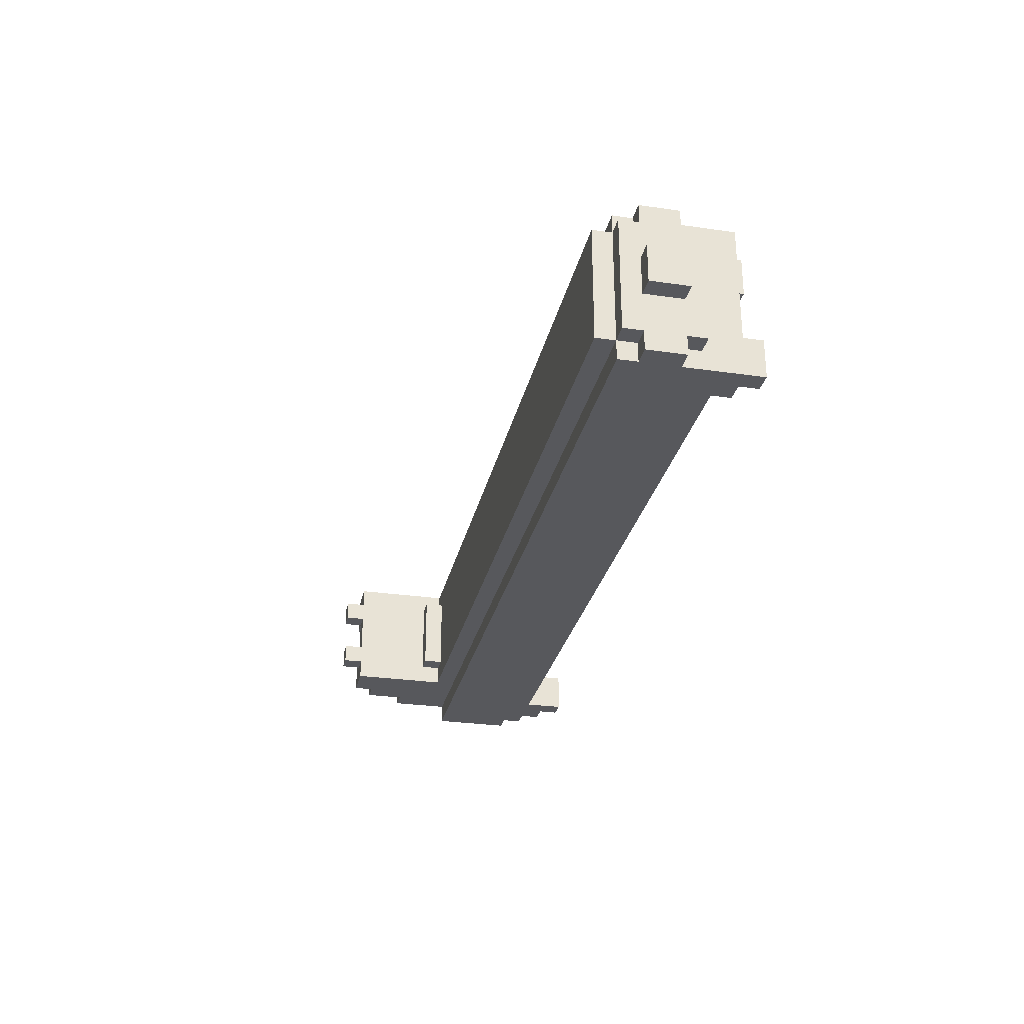
<metadata>
{"format":"obj","ext":"obj","renderer":"f3d","projection":"perspective","resolution":1024,"background":"white","views":[{"elev":-28.6,"azim":-102.2,"up":"+Z"}]}
</metadata>
<code>
o corgi_long_run3.001
v -2.4 0.6 0.1
v -2.4 0.4 -0.1
v -2.4 0.4 0.1
v -2.4 0.6 -0.1
v -2.3 0.4 0.3
v -2.3 0.3 -0.3
v -2.3 0.3 0.3
v -2.3 0.4 0.1
v -2.3 0.4 -0.1
v -2.3 0.4 -0.3
v -2.3 0.6 0.4
v -2.3 0.4 0.4
v -2.3 0.6 0.3
v -2.3 0.6 0.1
v -2.3 0.6 -0.1
v -2.3 0.4 -0.4
v -2.3 0.6 -0.3
v -2.3 0.6 -0.4
v -2.3 0.7 0.3
v -2.3 0.7 -0.3
v -2.2 0.1 -0.2
v -2.2 0 -0.4
v -2.2 0 -0.2
v -2.2 0.2 -0.2
v -2.2 0.1 0.4
v -2.2 0.2 -0.4
v -2.2 0.3 0.3
v -2.2 0.3 -0.3
v -2.2 0.4 0.4
v -2.2 0.4 0.3
v -2.2 0.4 -0.3
v -2.2 0.4 -0.4
v -2.2 0.7 0.4
v -2.2 0.6 0.3
v -2.2 0.6 0.4
v -2.2 0.7 0.3
v -2.2 0.7 -0.3
v -2.2 0.6 -0.4
v -2.2 0.6 -0.3
v -2.2 0.7 -0.4
v -2.2 0.8 0.3
v -2.2 0.8 -0.3
v -2 0.1 0.4
v -2 0 0.2
v -2 0 0.4
v -2 0.1 0.2
v 1.7 0.9 0.2
v 1.7 0.8 -0.2
v 1.7 0.8 0.2
v 1.7 0.9 -0.2
v 1.8 0.1 -0.2
v 1.8 0 -0.4
v 1.8 0 -0.2
v 1.8 0.2 0.2
v 1.8 0.1 0.1
v 1.8 0.1 0.2
v 1.8 0.2 0.1
v 1.8 0.2 -0.1
v 1.8 0.1 -0.1
v 1.8 0.2 -0.4
v 1.8 0.9 0.2
v 1.8 0.8 0.2
v 1.8 0.8 0.3
v 1.8 0.9 -0.2
v 1.8 0.8 -0.3
v 1.8 0.8 -0.2
v 1.8 1 0.3
v 1.8 1 -0.3
v 1.8 1.3 0.3
v 1.8 1.3 0.2
v 1.8 1.3 0.1
v 1.8 1.3 -0.1
v 1.8 1.3 -0.2
v 1.8 1.3 -0.3
v 1.8 1.4 0.2
v 1.8 1.4 0.1
v 1.8 1.4 -0.1
v 1.8 1.4 -0.2
v 1.9 0.2 0.4
v 1.9 0.1 0.2
v 1.9 0.1 0.4
v 1.9 0.2 0.2
v 2 0.1 0.4
v 2 0 0.2
v 2 0 0.4
v 2 0.1 0.2
v -2.1 0 -0.2
v -2.1 0 -0.4
v -2.1 0.1 -0.2
v -2.1 0.1 -0.4
v -2.1 0.1 0.1
v -2.1 0.1 -0.1
v -2.1 0.2 0.1
v -2.1 0.2 -0.1
v -2 0.1 0.2
v -2 0.1 0.1
v -2 0.2 0.2
v -2 0.2 0.1
v -2 0.1 -0.1
v -2 0.1 -0.4
v -2 0.2 -0.1
v -2 0.2 -0.4
v -1.9 0.1 0.4
v -1.9 0.1 0.2
v -1.9 0.2 0.4
v -1.9 0.2 0.2
v -1.8 0 0.4
v -1.8 0 0.2
v -1.8 0.1 0.4
v -1.8 0.1 0.2
v 1.9 0 -0.2
v 1.9 0 -0.4
v 1.9 0.1 -0.2
v 1.9 0.1 -0.4
v 1.9 0.1 0.2
v 1.9 0.1 0.1
v 1.9 0.2 0.2
v 1.9 0.2 0.1
v 1.9 0.1 -0.1
v 1.9 0.2 -0.1
v 1.9 0.2 -0.2
v 1.9 1.2 0.1
v 1.9 1.2 -0.1
v 1.9 1.3 0.1
v 1.9 1.3 -0.1
v 1.9 1.3 0.2
v 1.9 1.4 0.2
v 1.9 1.4 0.1
v 1.9 1.3 -0.2
v 1.9 1.4 -0.1
v 1.9 1.4 -0.2
v 2 0.1 -0.2
v 2 0.1 -0.4
v 2 0.2 -0.2
v 2 0.2 -0.4
v 2 1.2 0.3
v 2 1.2 0.1
v 2 1.3 0.3
v 2 1.3 0.1
v 2 1.2 -0.1
v 2 1.2 -0.3
v 2 1.3 -0.1
v 2 1.3 -0.3
v 2.1 0.1 0.4
v 2.1 0.1 0.2
v 2.1 0.2 0.2
v 2.1 0.3 0.4
v 2.1 0.2 -0.4
v 2.1 0.3 -0.4
v 2.1 1 0.3
v 2.1 1 0.2
v 2.1 1.1 0.3
v 2.1 1.1 0.2
v 2.1 1 -0.2
v 2.1 1 -0.3
v 2.1 1.1 -0.2
v 2.1 1.1 -0.3
v 2.1 1.2 0.3
v 2.1 1.2 0.2
v 2.1 1.2 -0.2
v 2.1 1.2 -0.3
v 2.2 0 0.4
v 2.2 0 0.2
v 2.2 0.1 0.4
v 2.2 0.1 0.2
v 2.2 0.3 0.4
v 2.2 0.3 -0.4
v 2.2 0.4 0.2
v 2.2 0.4 -0.2
v 2.2 0.7 0.4
v 2.2 0.7 0.3
v 2.2 0.7 -0.3
v 2.2 0.7 -0.4
v 2.2 0.8 0.2
v 2.2 0.8 -0.2
v 2.2 0.9 0.2
v 2.2 0.9 -0.2
v 2.2 1 0.3
v 2.2 1 0.2
v 2.2 1 -0.2
v 2.2 1 -0.3
v 2.2 1 0.1
v 2.2 1.1 0.2
v 2.2 1.1 0.1
v 2.2 1 -0.1
v 2.2 1.1 -0.1
v 2.2 1.1 -0.2
v 2.2 1.2 0.2
v 2.2 1.2 -0.2
v 2.3 0.4 0.2
v 2.3 0.4 -0.2
v 2.3 0.8 0.2
v 2.3 0.8 -0.2
v 2.3 0.9 0.2
v 2.3 0.9 0.1
v 2.3 1 0.2
v 2.3 1 0.1
v 2.3 0.9 -0.1
v 2.3 0.9 -0.2
v 2.3 1 -0.1
v 2.3 1 -0.2
v 2.4 0.9 0.1
v 2.4 0.9 -0.1
v 2.4 1 0.1
v 2.4 1 -0.1
v 2.4 1.1 0.1
v 2.4 1.1 -0.1
v -2.2 0.4 0.4
v -2.3 0.6 0.4
v -2.3 0.4 0.4
v -2.2 0.6 0.4
v -2.1 0.1 0.4
v -2.2 0.1 0.4
v -2.2 0.7 0.4
v -2.1 0.2 0.4
v -2 0.1 0.4
v -1.9 0.1 0.4
v -2 0 0.4
v -1.9 0.2 0.4
v -1.8 0 0.4
v -1.8 0.1 0.4
v 1.8 0.6 0.4
v 1.8 0.7 0.4
v 1.9 0.2 0.4
v 1.9 0.6 0.4
v 2 0.1 0.4
v 1.9 0.1 0.4
v 2.1 0.1 0.4
v 2 0 0.4
v 2.1 0.3 0.4
v 2.2 0 0.4
v 2.2 0.1 0.4
v 2.2 0.3 0.4
v 2.2 0.7 0.4
v -2.2 0.3 0.3
v -2.3 0.4 0.3
v -2.3 0.3 0.3
v -2.2 0.4 0.3
v -2.2 0.6 0.3
v -2.3 0.7 0.3
v -2.3 0.6 0.3
v -2.2 0.7 0.3
v 1.7 0.7 0.3
v -2.2 0.8 0.3
v 1.7 0.8 0.3
v 1.8 0.7 0.3
v 1.8 0.8 0.3
v 1.9 0.9 0.3
v 1.8 1 0.3
v 1.9 1 0.3
v 1.8 1.3 0.3
v 1.9 1.1 0.3
v 2 1 0.3
v 2 1.1 0.3
v 2 1.2 0.3
v 2 1.3 0.3
v 2.1 0.9 0.3
v 2.1 1 0.3
v 2.1 1.1 0.3
v 2.1 1.2 0.3
v 2.2 0.7 0.3
v 2.2 1 0.3
v 1.8 0.8 0.2
v 1.7 0.9 0.2
v 1.7 0.8 0.2
v 1.8 0.9 0.2
v 1.9 0.1 0.2
v 1.8 0.2 0.2
v 1.8 0.1 0.2
v 1.9 0.2 0.2
v 1.9 1.3 0.2
v 1.8 1.4 0.2
v 1.8 1.3 0.2
v 1.9 1.4 0.2
v 2.2 1 0.2
v 2.1 1.1 0.2
v 2.1 1 0.2
v 2.2 1.1 0.2
v 2.1 1.2 0.2
v 2.2 1.2 0.2
v 2.3 0.4 0.2
v 2.2 0.8 0.2
v 2.2 0.4 0.2
v 2.3 0.8 0.2
v 2.3 0.9 0.2
v 2.2 0.9 0.2
v 2.3 1 0.2
v -2.3 0.4 0.1
v -2.4 0.6 0.1
v -2.4 0.4 0.1
v -2.3 0.6 0.1
v 2.3 1 0.1
v 2.2 1.1 0.1
v 2.2 1 0.1
v 2.3 1.1 0.1
v 2.4 0.9 0.1
v 2.3 0.9 0.1
v 2.4 1 0.1
v 2.4 1.1 0.1
v -2 0.1 -0.1
v -2.1 0.2 -0.1
v -2.1 0.1 -0.1
v -2 0.2 -0.1
v 1.9 0.1 -0.1
v 1.8 0.2 -0.1
v 1.8 0.1 -0.1
v 1.9 0.2 -0.1
v 1.9 1.3 -0.1
v 1.8 1.4 -0.1
v 1.8 1.3 -0.1
v 1.9 1.4 -0.1
v 2 1.2 -0.1
v 1.9 1.2 -0.1
v 2 1.3 -0.1
v -2.1 0 -0.2
v -2.2 0.1 -0.2
v -2.2 0 -0.2
v -2.1 0.1 -0.2
v 1.9 0 -0.2
v 1.8 0.1 -0.2
v 1.8 0 -0.2
v 1.9 0.1 -0.2
v 2 0.1 -0.2
v 1.9 0.2 -0.2
v 2 0.2 -0.2
v -2 0 0.2
v -2 0.1 0.2
v -1.9 0.1 0.2
v -2 0.2 0.2
v -1.9 0.2 0.2
v -1.8 0 0.2
v -1.8 0.1 0.2
v 1.9 0.1 0.2
v 1.9 0.2 0.2
v 2 0.1 0.2
v 2.1 0.1 0.2
v 2 0 0.2
v 2.1 0.2 0.2
v 2.2 0 0.2
v 2.2 0.1 0.2
v -2.1 0.1 0.1
v -2.1 0.2 0.1
v -2 0.1 0.1
v -2 0.2 0.1
v 1.8 0.1 0.1
v 1.8 0.2 0.1
v 1.9 0.1 0.1
v 1.9 0.2 0.1
v 1.8 1.3 0.1
v 1.8 1.4 0.1
v 1.9 1.3 0.1
v 1.9 1.4 0.1
v 1.9 1.2 0.1
v 2 1.2 0.1
v 2 1.3 0.1
v -2.4 0.4 -0.1
v -2.4 0.6 -0.1
v -2.3 0.4 -0.1
v -2.3 0.6 -0.1
v 2.2 1 -0.1
v 2.2 1.1 -0.1
v 2.3 1 -0.1
v 2.3 1.1 -0.1
v 2.3 0.9 -0.1
v 2.4 0.9 -0.1
v 2.4 1 -0.1
v 2.4 1.1 -0.1
v 1.7 0.8 -0.2
v 1.7 0.9 -0.2
v 1.8 0.8 -0.2
v 1.8 0.9 -0.2
v 1.8 1.3 -0.2
v 1.8 1.4 -0.2
v 1.9 1.3 -0.2
v 1.9 1.4 -0.2
v 2.1 1 -0.2
v 2.1 1.1 -0.2
v 2.2 1 -0.2
v 2.1 1.2 -0.2
v 2.2 1.1 -0.2
v 2.2 1.2 -0.2
v 2.2 0.4 -0.2
v 2.2 0.8 -0.2
v 2.3 0.4 -0.2
v 2.3 0.8 -0.2
v 2.2 0.9 -0.2
v 2.3 0.9 -0.2
v 2.3 1 -0.2
v -2.3 0.3 -0.3
v -2.3 0.4 -0.3
v -2.2 0.3 -0.3
v -2.2 0.4 -0.3
v -2.3 0.6 -0.3
v -2.3 0.7 -0.3
v -2.2 0.6 -0.3
v -2.2 0.7 -0.3
v -2.2 0.8 -0.3
v 1.7 0.7 -0.3
v 1.7 0.8 -0.3
v 1.8 0.7 -0.3
v 1.8 0.8 -0.3
v 1.9 0.9 -0.3
v 1.8 1 -0.3
v 1.8 1.3 -0.3
v 1.9 1 -0.3
v 1.9 1.1 -0.3
v 2 1 -0.3
v 2 1.1 -0.3
v 2 1.2 -0.3
v 2 1.3 -0.3
v 2.1 0.9 -0.3
v 2.1 1 -0.3
v 2.1 1.1 -0.3
v 2.1 1.2 -0.3
v 2.2 0.7 -0.3
v 2.2 1 -0.3
v -2.3 0.4 -0.4
v -2.3 0.6 -0.4
v -2.2 0.4 -0.4
v -2.2 0.6 -0.4
v -2.2 0 -0.4
v -2.2 0.2 -0.4
v -2.1 0 -0.4
v -2.1 0.1 -0.4
v -2 0.1 -0.4
v -2.2 0.7 -0.4
v -2 0.2 -0.4
v 1.8 0.2 -0.4
v 1.8 0.6 -0.4
v 1.8 0.7 -0.4
v 1.8 0 -0.4
v 1.9 0 -0.4
v 1.9 0.1 -0.4
v 1.9 0.2 -0.4
v 1.9 0.6 -0.4
v 2 0.1 -0.4
v 2 0.2 -0.4
v 2.1 0.2 -0.4
v 2.1 0.3 -0.4
v 2.2 0.3 -0.4
v 2.2 0.7 -0.4
v -2 0 0.2
v -1.8 0 0.4
v -2 0 0.4
v -1.8 0 0.2
v 2 0 0.2
v 2.2 0 0.4
v 2 0 0.4
v 2.2 0 0.2
v -2.2 0 -0.4
v -2.1 0 -0.2
v -2.2 0 -0.2
v -2.1 0 -0.4
v 1.8 0 -0.4
v 1.9 0 -0.2
v 1.8 0 -0.2
v 1.9 0 -0.4
v -2 0.1 0.2
v -2 0.1 0.4
v -2.1 0.1 0.4
v 1.9 0.1 0.2
v 2 0.1 0.4
v 1.9 0.1 0.4
v 2 0.1 0.2
v -2.1 0.1 0.1
v -2.2 0.1 0.4
v -2 0.1 0.1
v 1.8 0.1 0.1
v 1.8 0.1 0.2
v 1.9 0.1 0.1
v -2.1 0.1 -0.1
v -2.2 0.1 -0.2
v -2.1 0.1 -0.2
v -2 0.1 -0.1
v 1.8 0.1 -0.2
v 1.9 0.1 -0.1
v 1.8 0.1 -0.1
v 1.9 0.1 -0.2
v -2.1 0.1 -0.4
v -2 0.1 -0.4
v 1.9 0.1 -0.4
v 2 0.1 -0.2
v 2 0.1 -0.4
v -1.9 0.2 0.2
v 1.9 0.2 0.4
v -1.9 0.2 0.4
v 1.8 0.2 0.2
v 1.9 0.2 0.2
v -2 0.2 0.1
v -2 0.2 0.2
v 1.8 0.2 0.1
v 1.9 0.2 0.1
v 2.1 0.2 0.2
v -2.1 0.2 -0.1
v -2.1 0.2 0.1
v -2 0.2 -0.1
v 1.8 0.2 -0.1
v 1.9 0.2 -0.1
v 1.9 0.2 -0.2
v 2 0.2 -0.2
v -2 0.2 -0.4
v 1.8 0.2 -0.4
v 2 0.2 -0.4
v 2.1 0.2 -0.4
v -2.3 0.3 -0.3
v -2.2 0.3 0.3
v -2.3 0.3 0.3
v -2.2 0.3 -0.3
v 2.1 0.3 -0.4
v 2.2 0.3 0.4
v 2.1 0.3 0.4
v 2.2 0.3 -0.4
v -2.3 0.4 0.3
v -2.2 0.4 0.4
v -2.3 0.4 0.4
v -2.2 0.4 0.3
v -2.4 0.4 -0.1
v -2.3 0.4 0.1
v -2.4 0.4 0.1
v -2.3 0.4 -0.1
v 2.2 0.4 -0.2
v 2.3 0.4 0.2
v 2.2 0.4 0.2
v 2.3 0.4 -0.2
v -2.3 0.4 -0.4
v -2.2 0.4 -0.3
v -2.3 0.4 -0.3
v -2.2 0.4 -0.4
v 2.3 0.9 0.1
v 2.3 0.9 0.2
v 2.2 0.9 0.2
v 2.3 0.9 -0.1
v 2.4 0.9 0.1
v 2.4 0.9 -0.1
v 2.2 0.9 -0.2
v 2.3 0.9 -0.2
v -1.9 0.1 0.4
v -1.8 0.1 0.4
v -1.9 0.1 0.2
v -1.8 0.1 0.2
v 2.1 0.1 0.4
v 2.2 0.1 0.4
v 2.1 0.1 0.2
v 2.2 0.1 0.2
v -2.3 0.6 0.4
v -2.2 0.6 0.4
v -2.3 0.6 0.3
v -2.2 0.6 0.3
v -2.4 0.6 0.1
v -2.3 0.6 0.1
v -2.4 0.6 -0.1
v -2.3 0.6 -0.1
v -2.3 0.6 -0.3
v -2.2 0.6 -0.3
v -2.3 0.6 -0.4
v -2.2 0.6 -0.4
v -2.2 0.7 0.4
v 1.8 0.7 0.4
v -2.2 0.7 0.3
v 1.7 0.7 0.3
v 2.2 0.7 0.4
v 1.8 0.7 0.3
v 2.2 0.7 0.3
v -2.3 0.7 0.3
v -2.3 0.7 -0.3
v -2.2 0.7 -0.3
v 1.7 0.7 -0.3
v -2.2 0.7 -0.4
v 1.8 0.7 -0.3
v 2.2 0.7 -0.3
v 1.8 0.7 -0.4
v 2.2 0.7 -0.4
v -2.2 0.8 0.3
v 1.7 0.8 0.3
v 1.7 0.8 0.2
v 1.8 0.8 0.3
v 1.8 0.8 0.2
v 1.7 0.8 -0.2
v 2.2 0.8 0.2
v 2.3 0.8 0.2
v 2.2 0.8 -0.2
v 2.3 0.8 -0.2
v -2.2 0.8 -0.3
v 1.8 0.8 -0.2
v 1.7 0.8 -0.3
v 1.8 0.8 -0.3
v 1.7 0.9 0.2
v 1.8 0.9 0.2
v 1.7 0.9 -0.2
v 1.8 0.9 -0.2
v 2.1 1 0.3
v 2.2 1 0.3
v 2.1 1 0.2
v 2.2 1 0.2
v 2.3 1 0.2
v 2.2 1 0.1
v 2.3 1 0.1
v 2.2 1 -0.1
v 2.3 1 -0.1
v 2.2 1 -0.2
v 2.3 1 -0.2
v 2.1 1 -0.2
v 2.1 1 -0.3
v 2.2 1 -0.3
v 2.2 1.1 0.1
v 2.3 1.1 0.1
v 2.2 1.1 -0.1
v 2.4 1.1 0.1
v 2.3 1.1 -0.1
v 2.4 1.1 -0.1
v 2 1.2 0.3
v 2.1 1.2 0.3
v 2.1 1.2 0.2
v 2 1.2 0.1
v 2.2 1.2 0.2
v 1.9 1.2 0.1
v 1.9 1.2 -0.1
v 2 1.2 -0.1
v 2.1 1.2 -0.2
v 2.2 1.2 -0.2
v 2 1.2 -0.3
v 2.1 1.2 -0.3
v 1.8 1.3 0.3
v 2 1.3 0.3
v 1.8 1.3 0.2
v 1.9 1.3 0.2
v 1.9 1.3 0.1
v 2 1.3 0.1
v 1.8 1.3 0.1
v 1.8 1.3 -0.1
v 1.9 1.3 -0.1
v 2 1.3 -0.1
v 1.9 1.3 -0.2
v 1.8 1.3 -0.2
v 1.8 1.3 -0.3
v 2 1.3 -0.3
v 1.8 1.4 0.2
v 1.9 1.4 0.2
v 1.8 1.4 0.1
v 1.9 1.4 0.1
v 1.8 1.4 -0.1
v 1.9 1.4 -0.1
v 1.8 1.4 -0.2
v 1.9 1.4 -0.2
f 1 2 3
f 4 2 1
f 5 6 7
f 8 6 5
f 9 6 8
f 10 6 9
f 11 5 12
f 11 8 5
f 13 8 11
f 14 8 13
f 15 16 10
f 15 10 9
f 17 16 15
f 18 16 17
f 19 14 13
f 19 17 15
f 19 15 14
f 20 17 19
f 21 22 23
f 24 22 21
f 24 21 25
f 26 22 24
f 27 24 25
f 27 26 24
f 28 26 27
f 29 27 25
f 30 27 29
f 31 26 28
f 32 26 31
f 33 34 35
f 36 34 33
f 37 38 39
f 40 38 37
f 41 37 36
f 42 37 41
f 43 44 45
f 46 44 43
f 47 48 49
f 50 48 47
f 51 52 53
f 54 55 56
f 57 55 54
f 58 51 59
f 60 52 51
f 60 51 58
f 61 62 63
f 64 65 66
f 67 61 63
f 67 64 61
f 68 65 64
f 68 64 67
f 69 68 67
f 70 68 69
f 71 68 70
f 72 68 71
f 73 68 72
f 74 68 73
f 75 71 70
f 76 71 75
f 77 73 72
f 78 73 77
f 79 80 81
f 82 80 79
f 83 84 85
f 86 84 83
f 87 88 89
f 89 88 90
f 91 92 93
f 93 92 94
f 95 96 97
f 97 96 98
f 99 100 101
f 101 100 102
f 103 104 105
f 105 104 106
f 107 108 109
f 109 108 110
f 111 112 113
f 113 112 114
f 115 116 117
f 117 116 118
f 119 113 120
f 120 113 121
f 122 123 124
f 124 123 125
f 126 124 127
f 127 124 128
f 125 129 130
f 130 129 131
f 132 133 134
f 134 133 135
f 136 137 138
f 138 137 139
f 140 141 142
f 142 141 143
f 144 145 146
f 144 146 147
f 146 148 147
f 147 148 149
f 150 151 152
f 152 151 153
f 154 155 156
f 156 155 157
f 152 153 158
f 158 153 159
f 156 157 160
f 160 157 161
f 162 163 164
f 164 163 165
f 166 167 168
f 168 167 169
f 166 168 170
f 170 168 171
f 169 167 172
f 172 167 173
f 171 168 174
f 169 172 175
f 171 174 176
f 174 175 176
f 175 172 177
f 176 175 177
f 171 176 178
f 178 176 179
f 177 172 180
f 180 172 181
f 179 182 183
f 183 182 184
f 185 180 186
f 186 180 187
f 183 184 188
f 184 186 188
f 186 187 188
f 188 187 189
f 190 191 192
f 192 191 193
f 194 195 196
f 196 195 197
f 198 199 200
f 200 199 201
f 202 203 204
f 204 203 205
f 204 205 206
f 206 205 207
f 208 209 210
f 211 209 208
f 212 208 213
f 212 214 211
f 212 211 208
f 215 214 212
f 216 215 212
f 217 215 216
f 217 216 218
f 219 214 215
f 219 215 217
f 220 217 218
f 221 217 220
f 222 214 219
f 223 214 222
f 224 222 219
f 225 223 222
f 225 222 224
f 226 224 227
f 226 225 224
f 228 225 226
f 228 226 229
f 230 225 228
f 231 228 229
f 232 228 231
f 233 225 230
f 234 223 225
f 234 225 233
f 235 236 237
f 238 236 235
f 239 240 241
f 242 240 239
f 243 244 242
f 245 244 243
f 246 245 243
f 247 245 246
f 248 247 246
f 248 249 247
f 250 251 249
f 250 249 248
f 252 251 250
f 253 250 248
f 253 252 250
f 254 251 252
f 254 252 253
f 255 251 254
f 256 251 255
f 257 248 246
f 257 253 248
f 258 254 253
f 258 253 257
f 259 255 254
f 259 254 258
f 260 255 259
f 261 258 257
f 261 257 246
f 262 258 261
f 263 264 265
f 266 264 263
f 267 268 269
f 270 268 267
f 271 272 273
f 274 272 271
f 275 276 277
f 278 279 276
f 278 276 275
f 280 279 278
f 281 282 283
f 284 282 281
f 285 275 286
f 287 275 285
f 288 289 290
f 291 289 288
f 292 293 294
f 295 293 292
f 296 292 297
f 298 295 292
f 298 292 296
f 299 295 298
f 300 301 302
f 303 301 300
f 304 305 306
f 307 305 304
f 308 309 310
f 311 309 308
f 312 308 313
f 314 308 312
f 315 316 317
f 318 316 315
f 319 320 321
f 322 320 319
f 323 324 322
f 325 324 323
f 326 327 328
f 327 329 328
f 328 329 330
f 326 328 331
f 331 328 332
f 333 334 335
f 335 334 336
f 337 335 336
f 336 334 338
f 337 336 339
f 339 336 340
f 341 342 343
f 343 342 344
f 345 346 347
f 347 346 348
f 349 350 351
f 351 350 352
f 353 351 354
f 354 351 355
f 356 357 358
f 358 357 359
f 360 361 362
f 362 361 363
f 364 362 365
f 362 363 366
f 365 362 366
f 366 363 367
f 368 369 370
f 370 369 371
f 372 373 374
f 374 373 375
f 376 377 378
f 377 379 380
f 378 377 380
f 380 379 381
f 382 383 384
f 384 383 385
f 386 378 387
f 387 378 388
f 389 390 391
f 391 390 392
f 393 394 395
f 395 394 396
f 396 397 398
f 398 397 399
f 398 399 400
f 400 399 401
f 400 401 402
f 401 403 402
f 403 404 405
f 402 403 405
f 405 404 406
f 402 405 407
f 405 406 407
f 406 404 408
f 407 406 408
f 408 404 409
f 409 404 410
f 400 402 411
f 402 407 411
f 407 408 412
f 411 407 412
f 408 409 413
f 412 408 413
f 413 409 414
f 411 412 415
f 400 411 415
f 415 412 416
f 417 418 419
f 419 418 420
f 421 422 423
f 423 422 424
f 424 422 425
f 420 426 427
f 425 422 427
f 422 419 427
f 419 420 427
f 427 426 428
f 428 426 429
f 429 426 430
f 431 428 432
f 432 428 433
f 428 429 434
f 433 428 434
f 429 430 435
f 434 429 435
f 433 434 436
f 434 435 436
f 436 435 437
f 437 435 438
f 438 435 439
f 439 435 440
f 435 430 441
f 440 435 441
f 442 443 444
f 445 443 442
f 446 447 448
f 449 447 446
f 450 451 452
f 453 451 450
f 454 455 456
f 457 455 454
f 458 459 460
f 461 462 463
f 464 462 461
f 465 460 466
f 465 458 460
f 467 458 465
f 468 461 469
f 470 461 468
f 471 465 466
f 472 471 466
f 473 474 471
f 473 471 472
f 475 476 477
f 478 476 475
f 479 474 473
f 480 474 479
f 481 482 478
f 483 482 481
f 484 485 486
f 487 485 484
f 488 485 487
f 489 484 490
f 489 487 484
f 491 487 489
f 492 493 488
f 494 491 489
f 494 492 491
f 494 489 495
f 496 492 494
f 497 492 496
f 498 493 492
f 498 492 497
f 499 493 498
f 500 493 499
f 501 497 496
f 502 497 501
f 503 493 500
f 504 493 503
f 505 506 507
f 508 506 505
f 509 510 511
f 512 510 509
f 513 514 515
f 516 514 513
f 517 518 519
f 520 518 517
f 521 522 523
f 524 522 521
f 525 526 527
f 528 526 525
f 529 530 531
f 532 529 531
f 532 533 529
f 534 533 532
f 535 532 531
f 536 532 535
f 537 538 539
f 539 538 540
f 541 542 543
f 543 542 544
f 545 546 547
f 547 546 548
f 549 550 551
f 551 550 552
f 553 554 555
f 555 554 556
f 557 558 559
f 559 558 560
f 558 561 562
f 560 558 562
f 562 561 563
f 564 559 565
f 565 559 566
f 566 567 568
f 567 569 568
f 569 570 571
f 568 569 571
f 571 570 572
f 573 574 575
f 574 576 575
f 575 576 577
f 573 575 578
f 579 580 581
f 581 580 582
f 573 578 583
f 578 584 585
f 583 578 585
f 585 584 586
f 587 588 589
f 589 588 590
f 591 592 593
f 593 592 594
f 594 595 596
f 596 595 597
f 598 599 600
f 600 599 601
f 602 600 603
f 603 600 604
f 605 606 607
f 606 608 609
f 607 606 609
f 609 608 610
f 611 612 613
f 611 613 614
f 613 615 614
f 616 614 617
f 614 615 618
f 617 614 618
f 618 615 619
f 619 615 620
f 618 619 621
f 621 619 622
f 623 624 625
f 625 624 626
f 626 624 627
f 627 624 628
f 629 627 630
f 630 627 631
f 631 632 633
f 634 633 635
f 633 632 636
f 635 633 636
f 637 638 639
f 639 638 640
f 641 642 643
f 643 642 644

</code>
